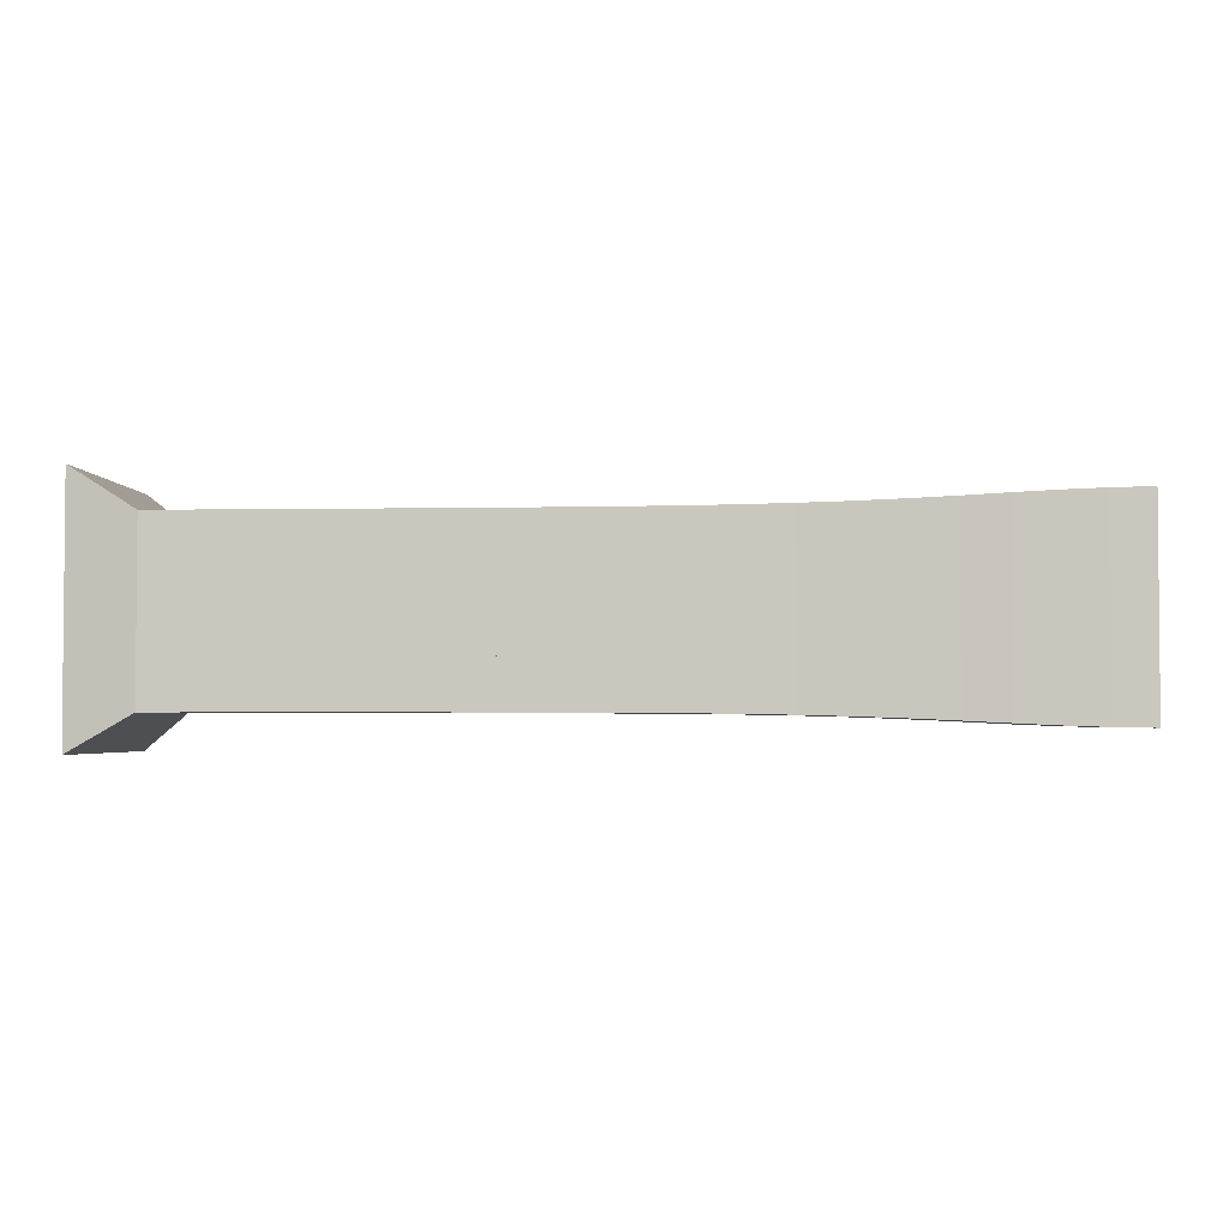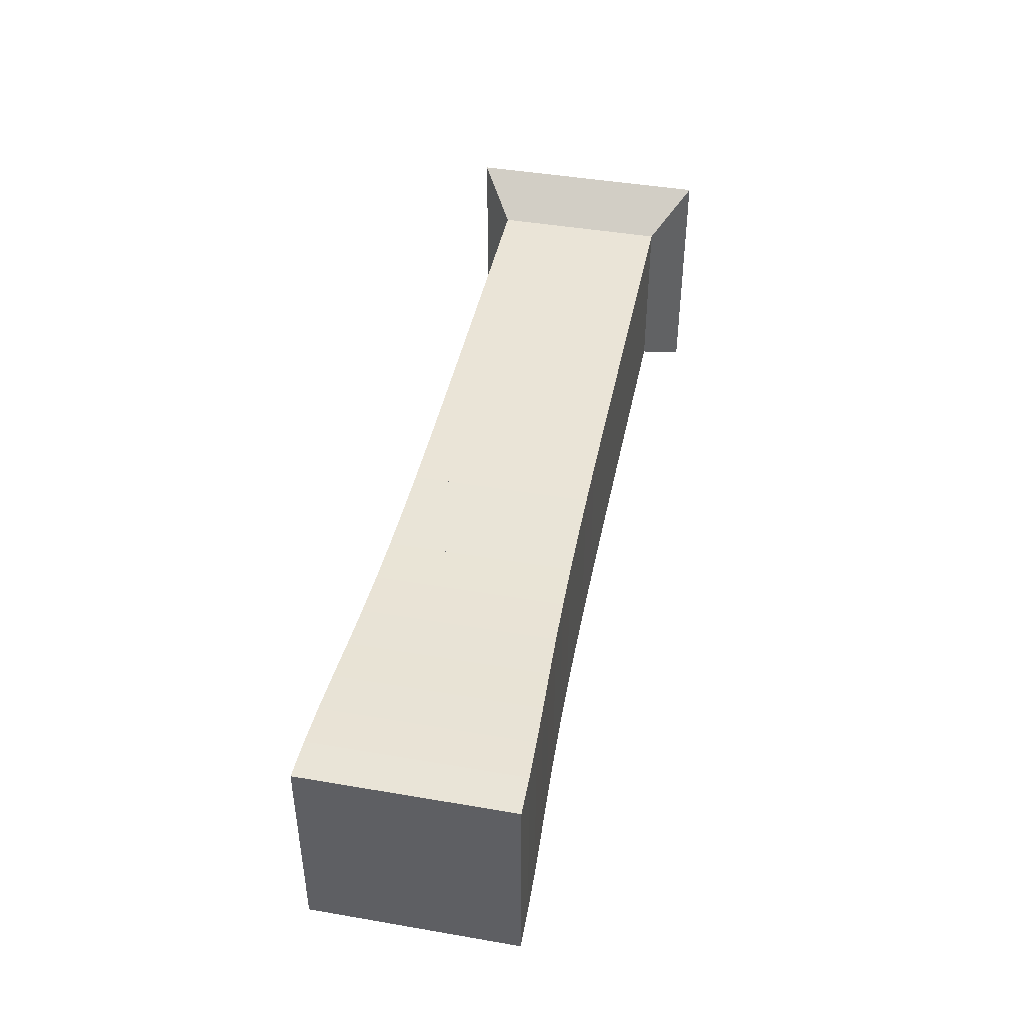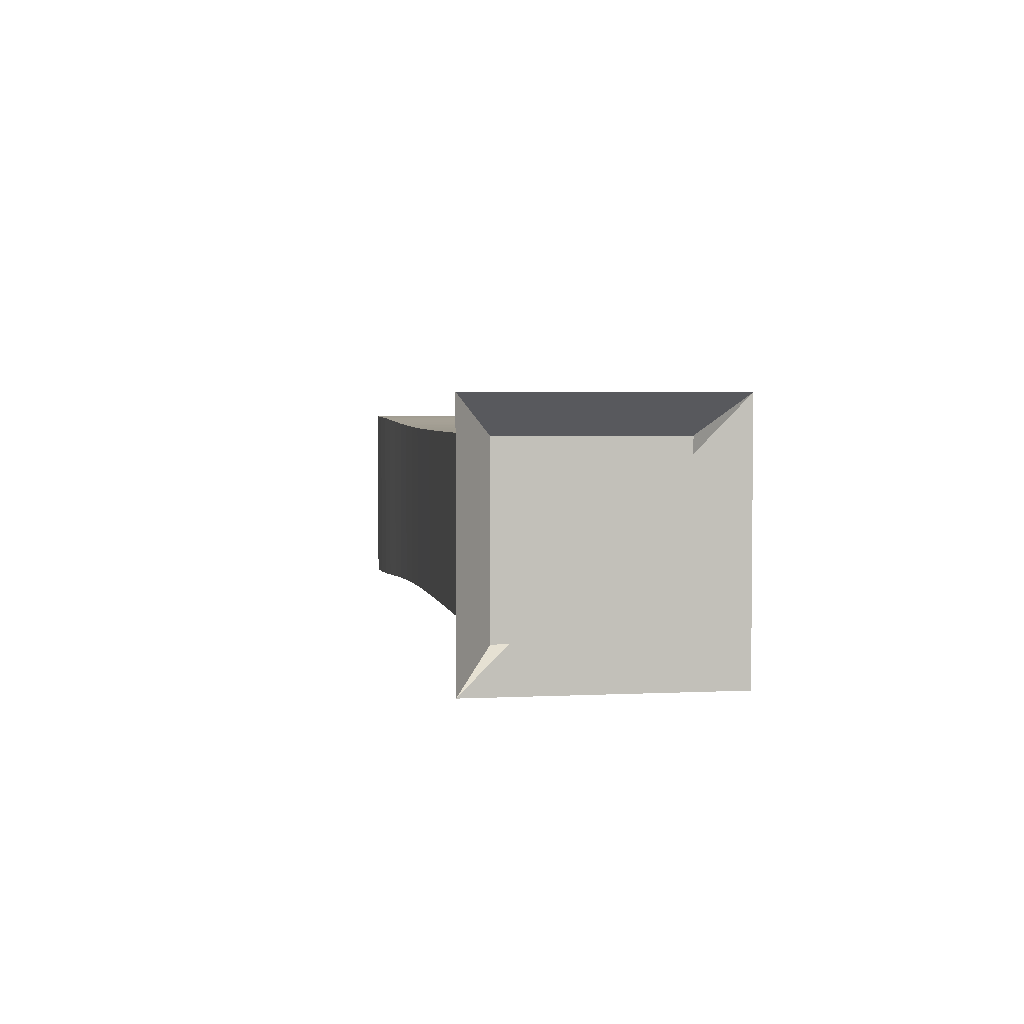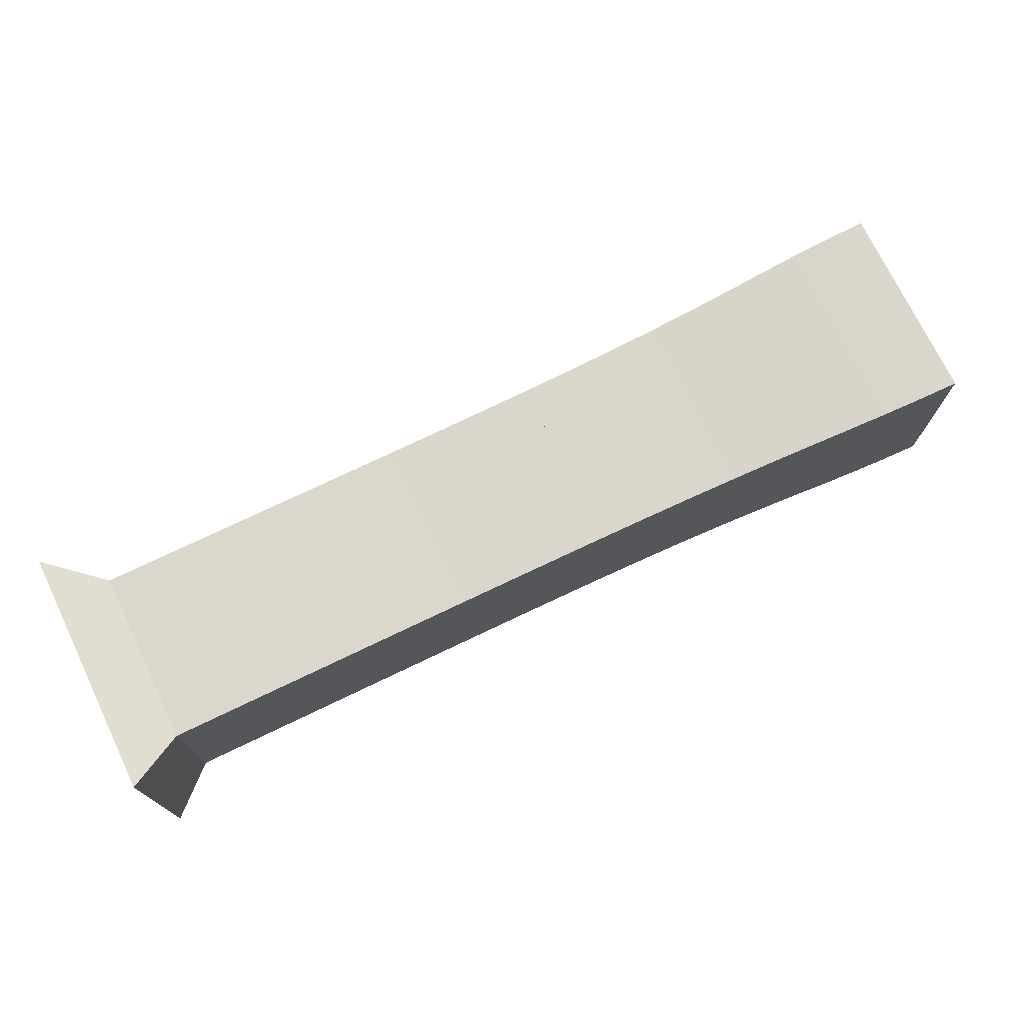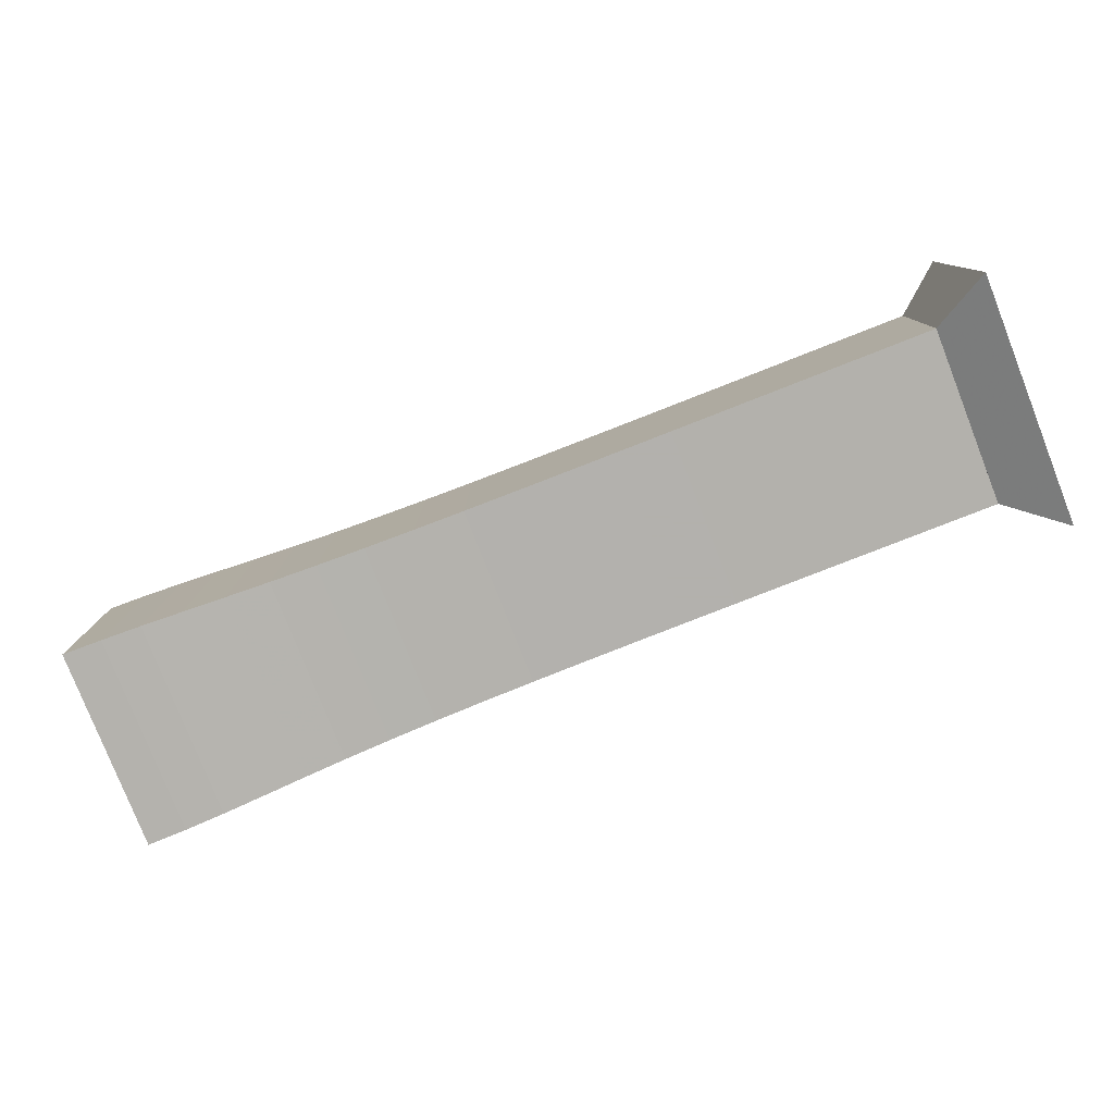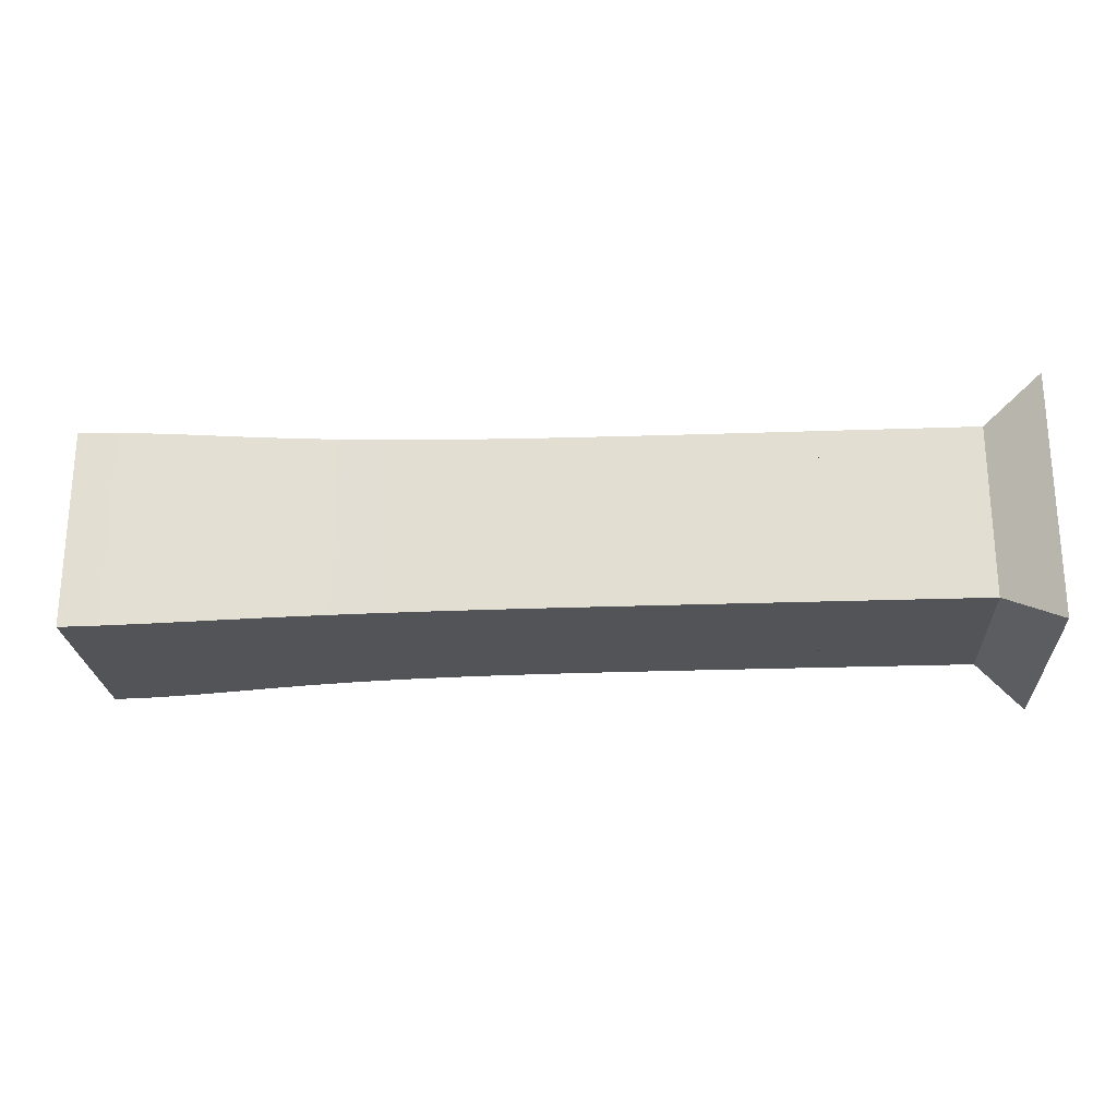
<metadata>
{"format":"obj","ext":"obj","renderer":"f3d","projection":"perspective","resolution":1024,"background":"white","views":[{"elev":-2.9,"azim":3.5,"up":"+Z"},{"elev":43.9,"azim":101.4,"up":"+Y"},{"elev":3.3,"azim":-99.6,"up":"+Z"},{"elev":73.4,"azim":-25.7,"up":"+Z"},{"elev":-79.1,"azim":-158.6,"up":"+Z"},{"elev":-23.5,"azim":-176.5,"up":"+Y"}]}
</metadata>
<code>
v 0 -0.25 -0.25
v 0 -0.25 0.25
v 0 0.25 0.25
v 0 0.25 -0.25
v 0.1053 -0.1768 -0.1768
v 0.1053 -0.1768 0.1768
v 0.1053 0.1768 0.1768
v 0.1053 0.1768 -0.1768
v 0.2105 -0.1768 -0.1768
v 0.2105 -0.1768 0.1768
v 0.2105 0.1768 0.1768
v 0.2105 0.1768 -0.1768
v 0.3158 -0.1768 -0.1768
v 0.3158 -0.1768 0.1768
v 0.3158 0.1768 0.1768
v 0.3158 0.1768 -0.1768
v 0.421 -0.1768 -0.1768
v 0.421 -0.1768 0.1768
v 0.421 0.1768 0.1768
v 0.421 0.1768 -0.1768
v 0.5262 -0.1768 -0.1768
v 0.5262 -0.1768 0.1768
v 0.5262 0.1768 0.1768
v 0.5262 0.1768 -0.1768
v 0.6313 -0.1769 -0.1769
v 0.6313 -0.1769 0.1769
v 0.6313 0.1769 0.1769
v 0.6313 0.1769 -0.1769
v 0.7363 -0.177 -0.177
v 0.7363 -0.177 0.177
v 0.7363 0.177 0.177
v 0.7363 0.177 -0.177
v 0.841 -0.1772 -0.1772
v 0.841 -0.1772 0.1772
v 0.841 0.1772 0.1772
v 0.841 0.1772 -0.1772
v 0.9452 -0.1777 -0.1777
v 0.9452 -0.1777 0.1777
v 0.9452 0.1777 0.1777
v 0.9452 0.1777 -0.1777
v 1.049 -0.1784 -0.1784
v 1.049 -0.1784 0.1784
v 1.049 0.1784 0.1784
v 1.049 0.1784 -0.1784
v 1.151 -0.1796 -0.1796
v 1.151 -0.1796 0.1796
v 1.151 0.1796 0.1796
v 1.151 0.1796 -0.1796
v 1.25 -0.1814 -0.1814
v 1.25 -0.1814 0.1814
v 1.25 0.1814 0.1814
v 1.25 0.1814 -0.1814
v 1.348 -0.184 -0.184
v 1.348 -0.184 0.184
v 1.348 0.184 0.184
v 1.348 0.184 -0.184
v 1.441 -0.1874 -0.1874
v 1.441 -0.1874 0.1874
v 1.441 0.1874 0.1874
v 1.441 0.1874 -0.1874
v 1.531 -0.1914 -0.1914
v 1.531 -0.1914 0.1914
v 1.531 0.1914 0.1914
v 1.531 0.1914 -0.1914
v 1.617 -0.1957 -0.1957
v 1.617 -0.1957 0.1957
v 1.617 0.1957 0.1957
v 1.617 0.1957 -0.1957
v 1.7 -0.1995 -0.1995
v 1.7 -0.1995 0.1995
v 1.7 0.1995 0.1995
v 1.7 0.1995 -0.1995
v 1.78 -0.2022 -0.2022
v 1.78 -0.2022 0.2022
v 1.78 0.2022 0.2022
v 1.78 0.2022 -0.2022
v 1.859 -0.2037 -0.2037
v 1.859 -0.2037 0.2037
v 1.859 0.2037 0.2037
v 1.859 0.2037 -0.2037
f 1 2 4 5
f 5 6 7 8
f 5 6 2 1
f 6 7 3 2
f 7 8 4 3
f 8 5 1 4
f 9 10 11 12
f 9 10 6 5
f 10 11 7 6
f 11 12 8 7
f 12 9 5 8
f 13 14 15 16
f 13 14 10 9
f 14 15 11 10
f 15 16 12 11
f 16 13 9 12
f 17 18 19 20
f 17 18 14 13
f 18 19 15 14
f 19 20 16 15
f 20 17 13 16
f 21 22 23 24
f 21 22 18 17
f 22 23 19 18
f 23 24 20 19
f 24 21 17 20
f 25 26 27 28
f 25 26 22 21
f 26 27 23 22
f 27 28 24 23
f 28 25 21 24
f 29 30 31 32
f 29 30 26 25
f 30 31 27 26
f 31 32 28 27
f 32 29 25 28
f 33 34 35 36
f 33 34 30 29
f 34 35 31 30
f 35 36 32 31
f 36 33 29 32
f 37 38 39 40
f 37 38 34 33
f 38 39 35 34
f 39 40 36 35
f 40 37 33 36
f 41 42 43 44
f 41 42 38 37
f 42 43 39 38
f 43 44 40 39
f 44 41 37 40
f 45 46 47 48
f 45 46 42 41
f 46 47 43 42
f 47 48 44 43
f 48 45 41 44
f 49 50 51 52
f 49 50 46 45
f 50 51 47 46
f 51 52 48 47
f 52 49 45 48
f 53 54 55 56
f 53 54 50 49
f 54 55 51 50
f 55 56 52 51
f 56 53 49 52
f 57 58 59 60
f 57 58 54 53
f 58 59 55 54
f 59 60 56 55
f 60 57 53 56
f 61 62 63 64
f 61 62 58 57
f 62 63 59 58
f 63 64 60 59
f 64 61 57 60
f 65 66 67 68
f 65 66 62 61
f 66 67 63 62
f 67 68 64 63
f 68 65 61 64
f 69 70 71 72
f 69 70 66 65
f 70 71 67 66
f 71 72 68 67
f 72 69 65 68
f 73 74 75 76
f 73 74 70 69
f 74 75 71 70
f 75 76 72 71
f 76 73 69 72
f 77 78 79 80
f 77 78 74 73
f 78 79 75 74
f 79 80 76 75
f 80 77 73 76

</code>
